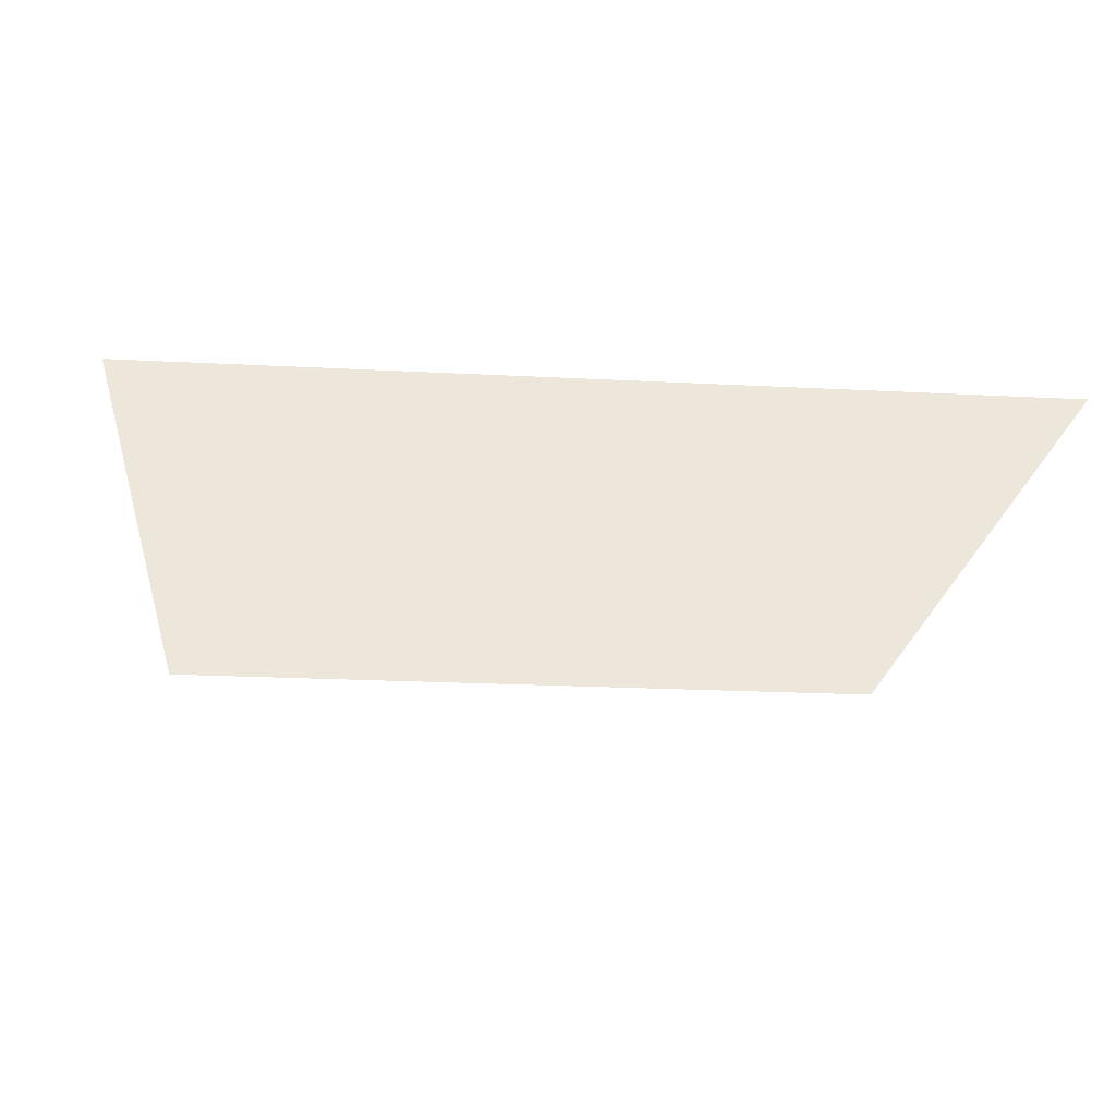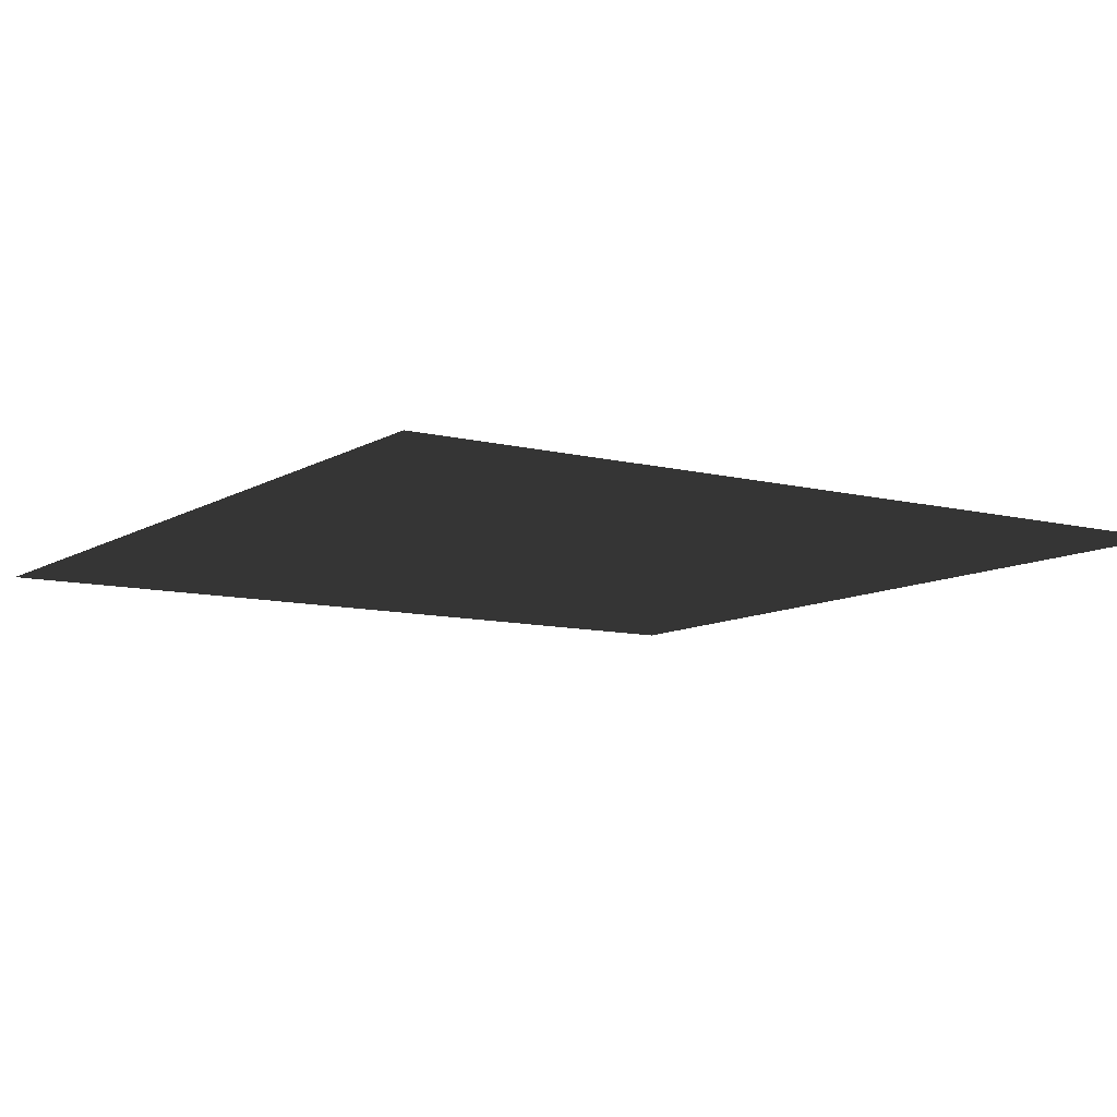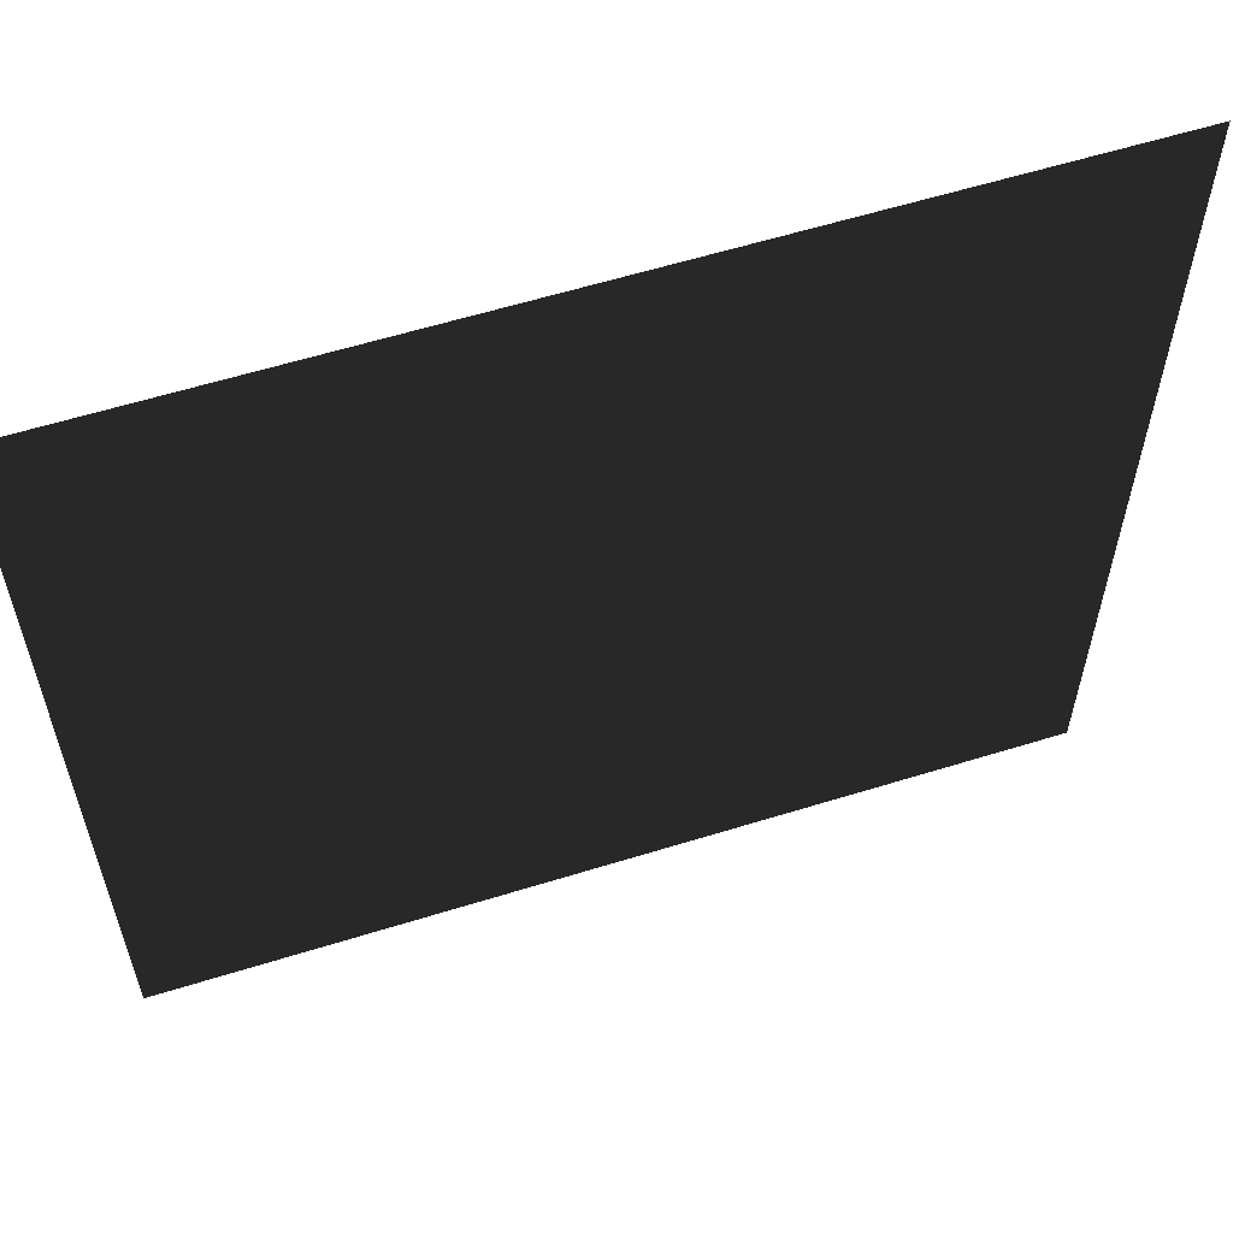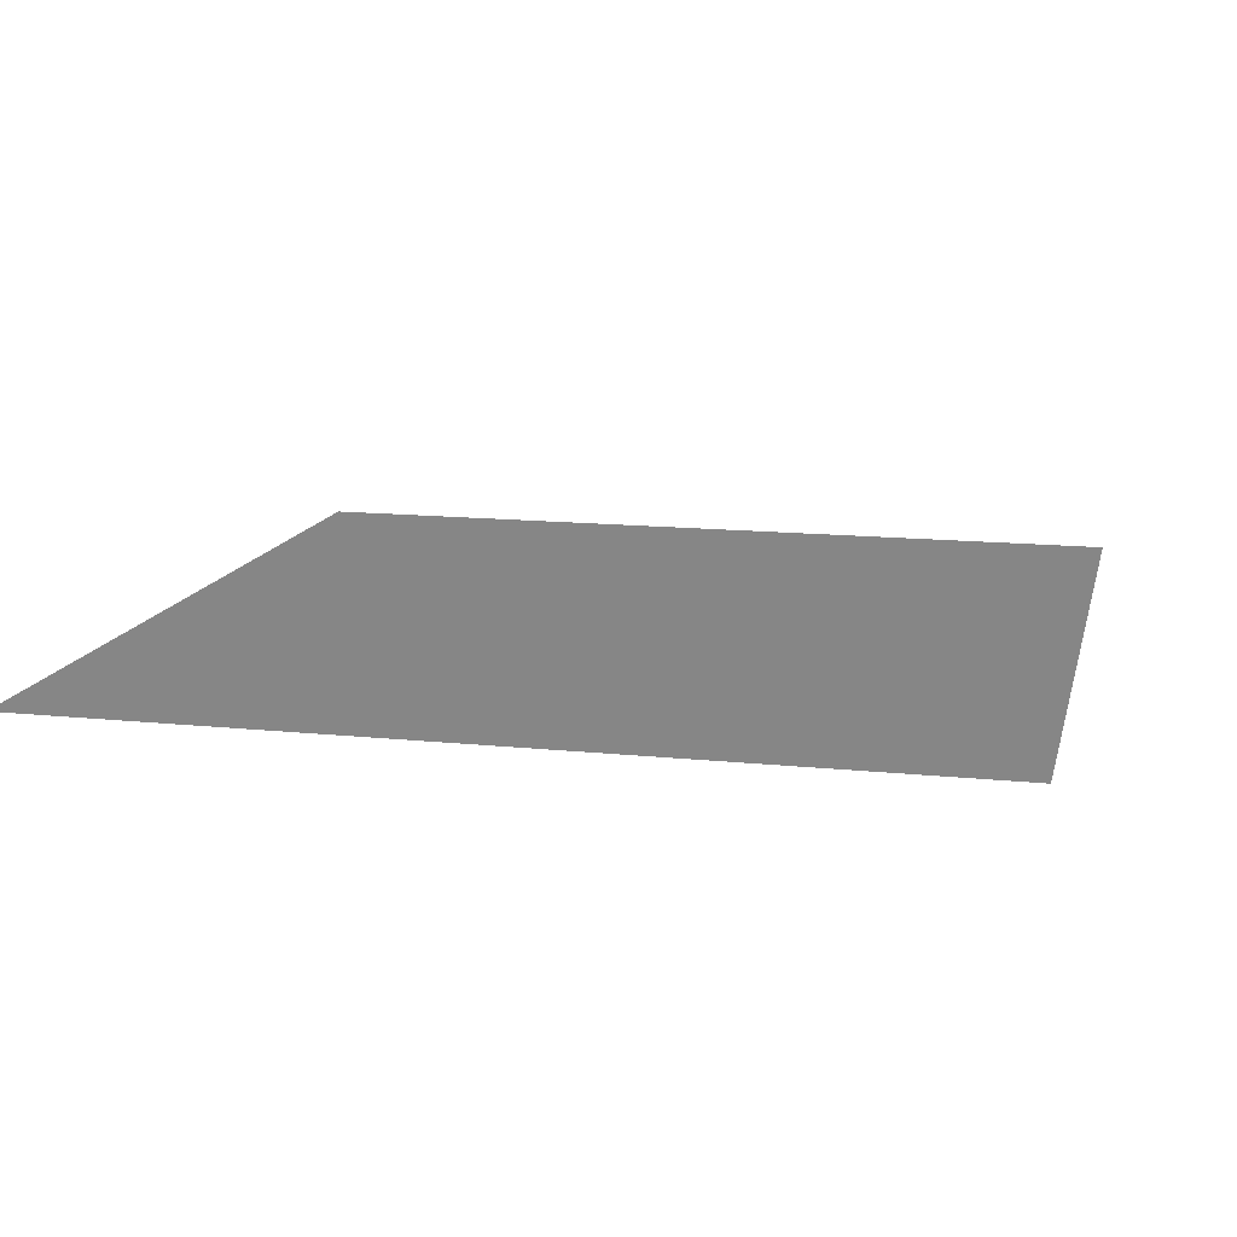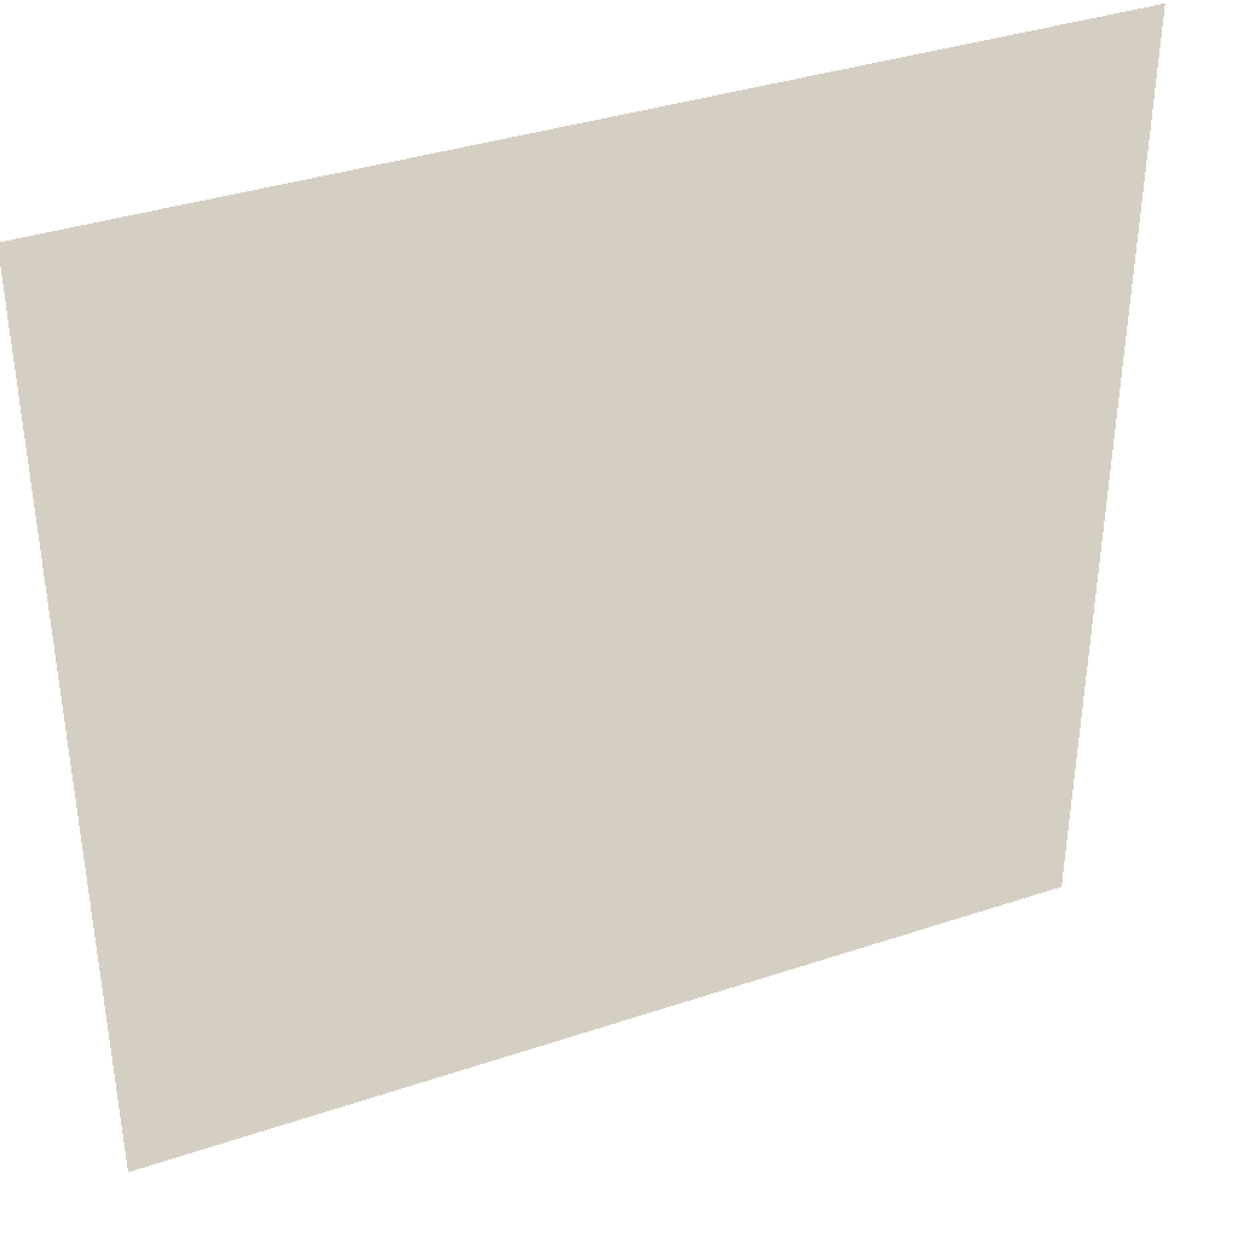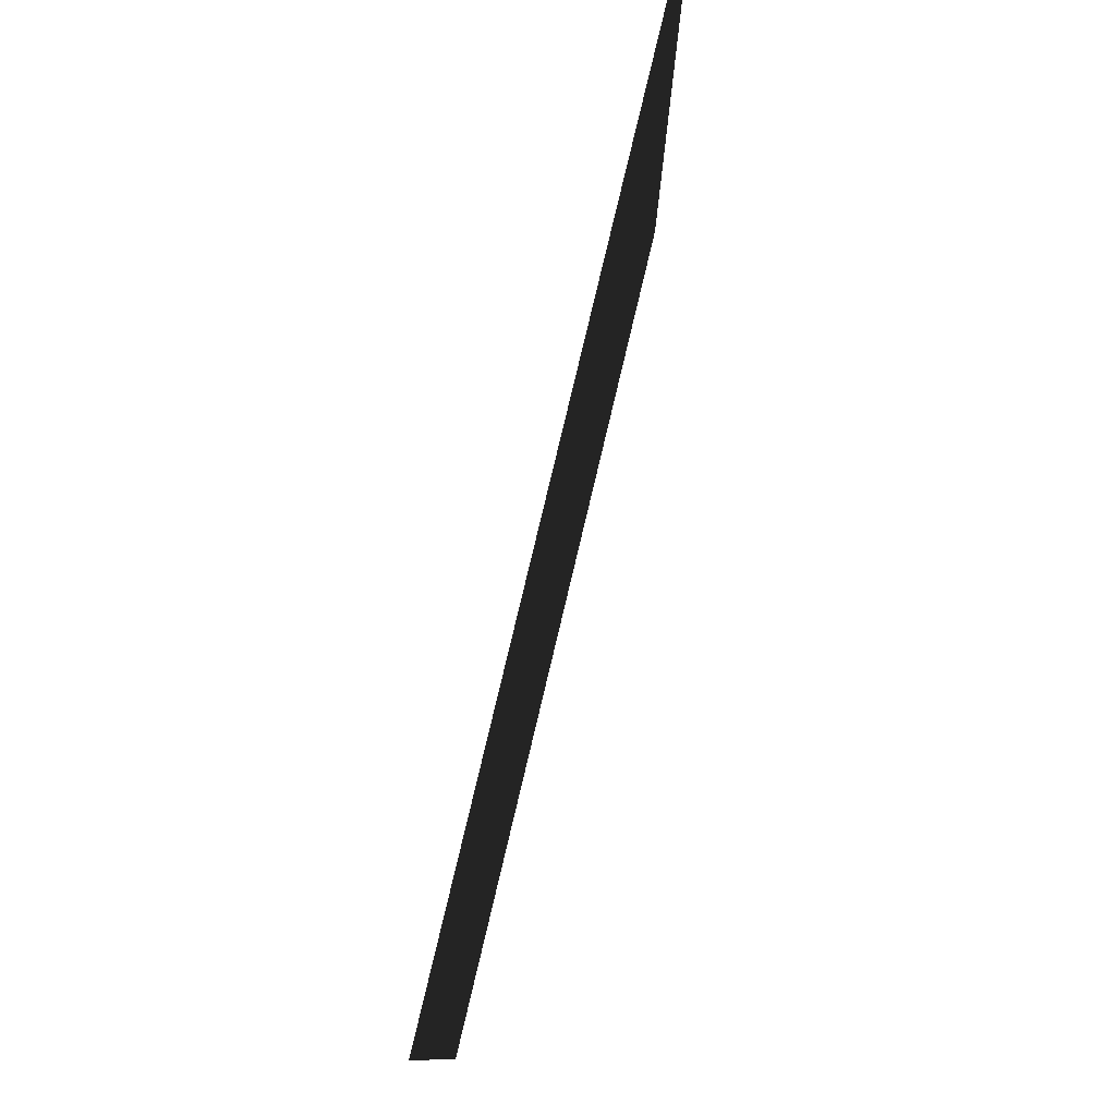
<metadata>
{"format":"obj","ext":"obj","renderer":"f3d","projection":"perspective","resolution":1024,"background":"white","views":[{"elev":-21.2,"azim":-5.4,"up":"+Y"},{"elev":-9.7,"azim":-123.5,"up":"+Y"},{"elev":59.5,"azim":162.3,"up":"+Z"},{"elev":13.7,"azim":-166.8,"up":"+Y"},{"elev":37.3,"azim":-23.3,"up":"+Z"},{"elev":79.8,"azim":103.4,"up":"+Z"}]}
</metadata>
<code>
g pPlane8
v -2.5 -5.551e-16 2.5
v 2.5 5.551e-16 -2.5
v 2.5 -5.551e-16 2.5
v -2.5 5.551e-16 -2.5
g pPlane8_0
f 3 2 1
f 2 4 1

</code>
